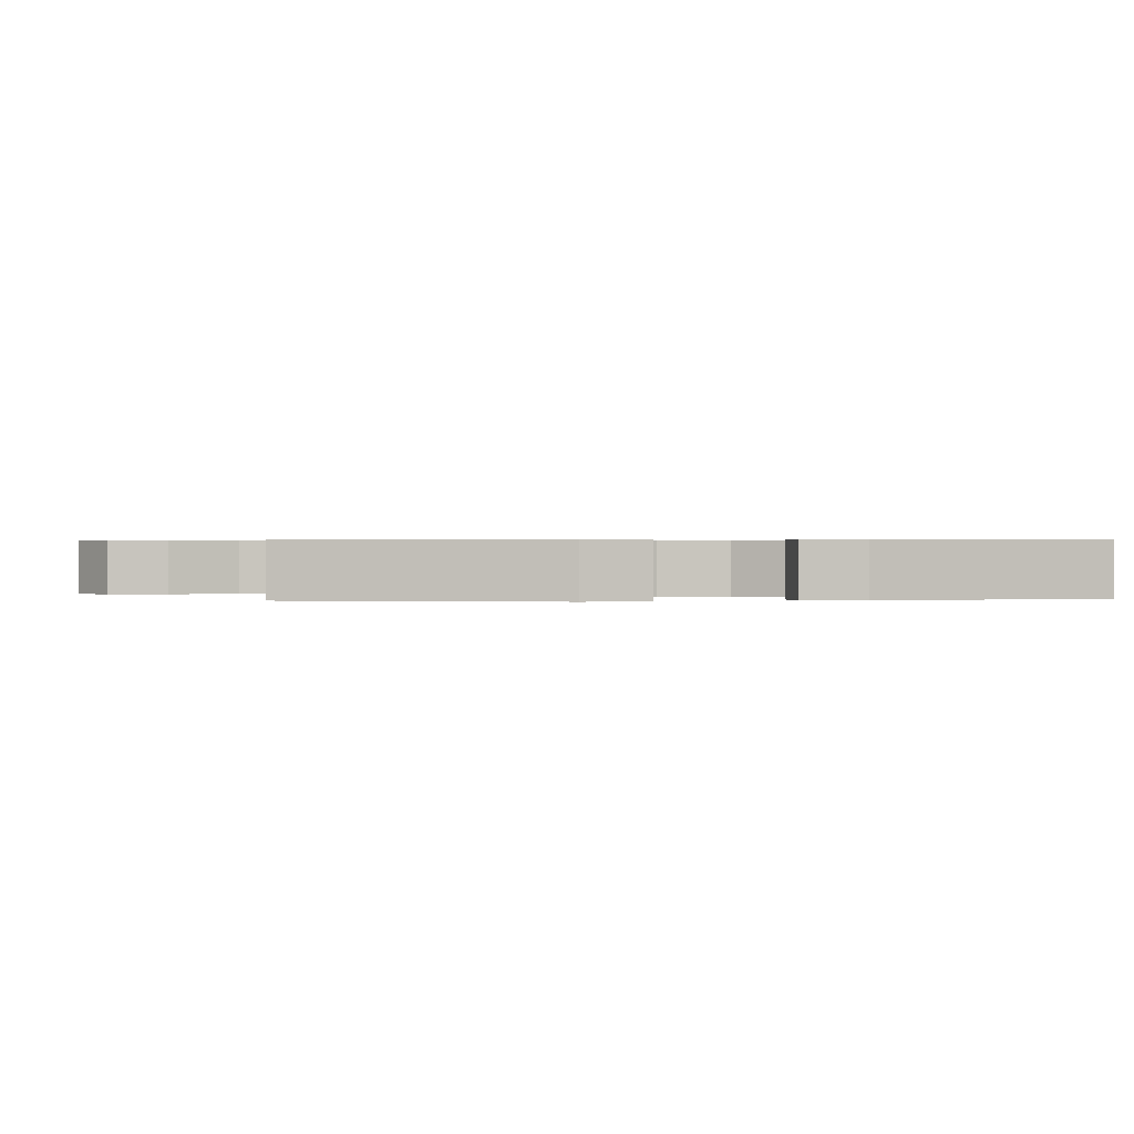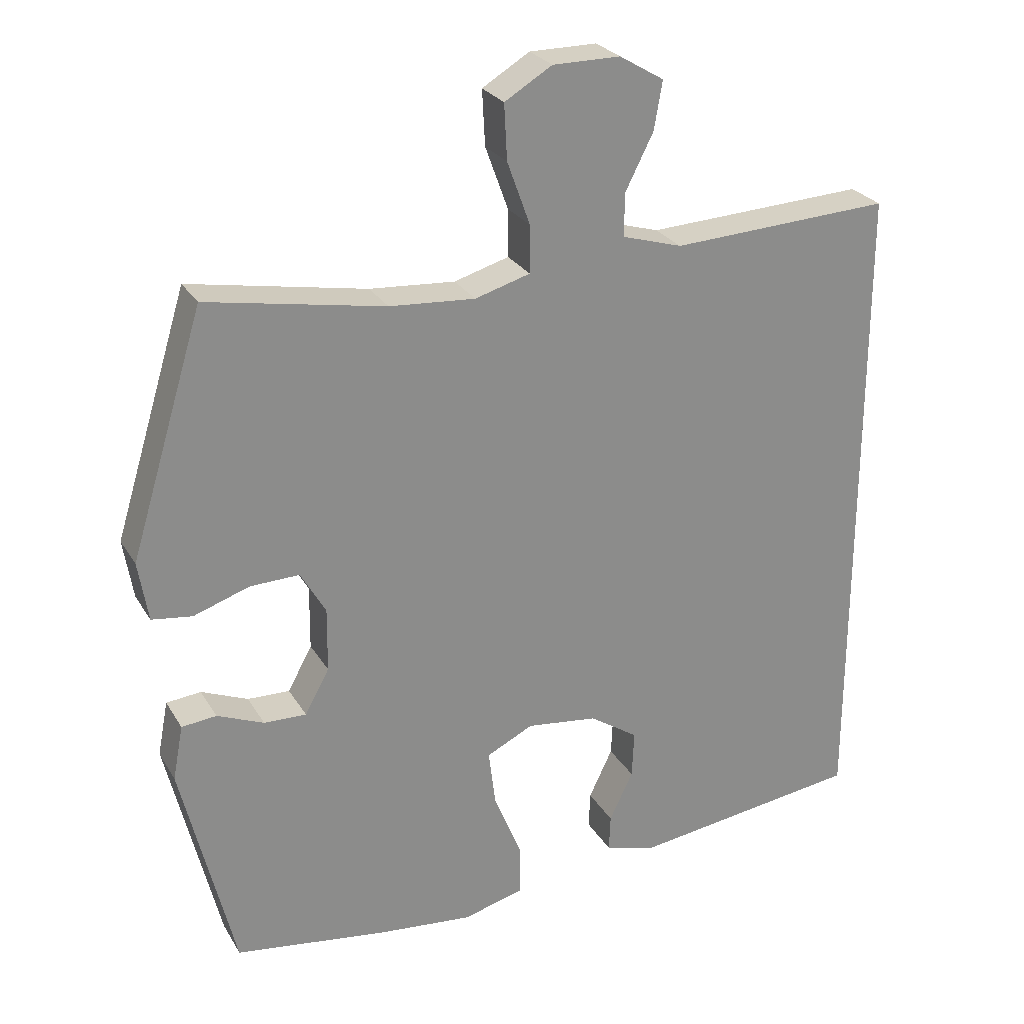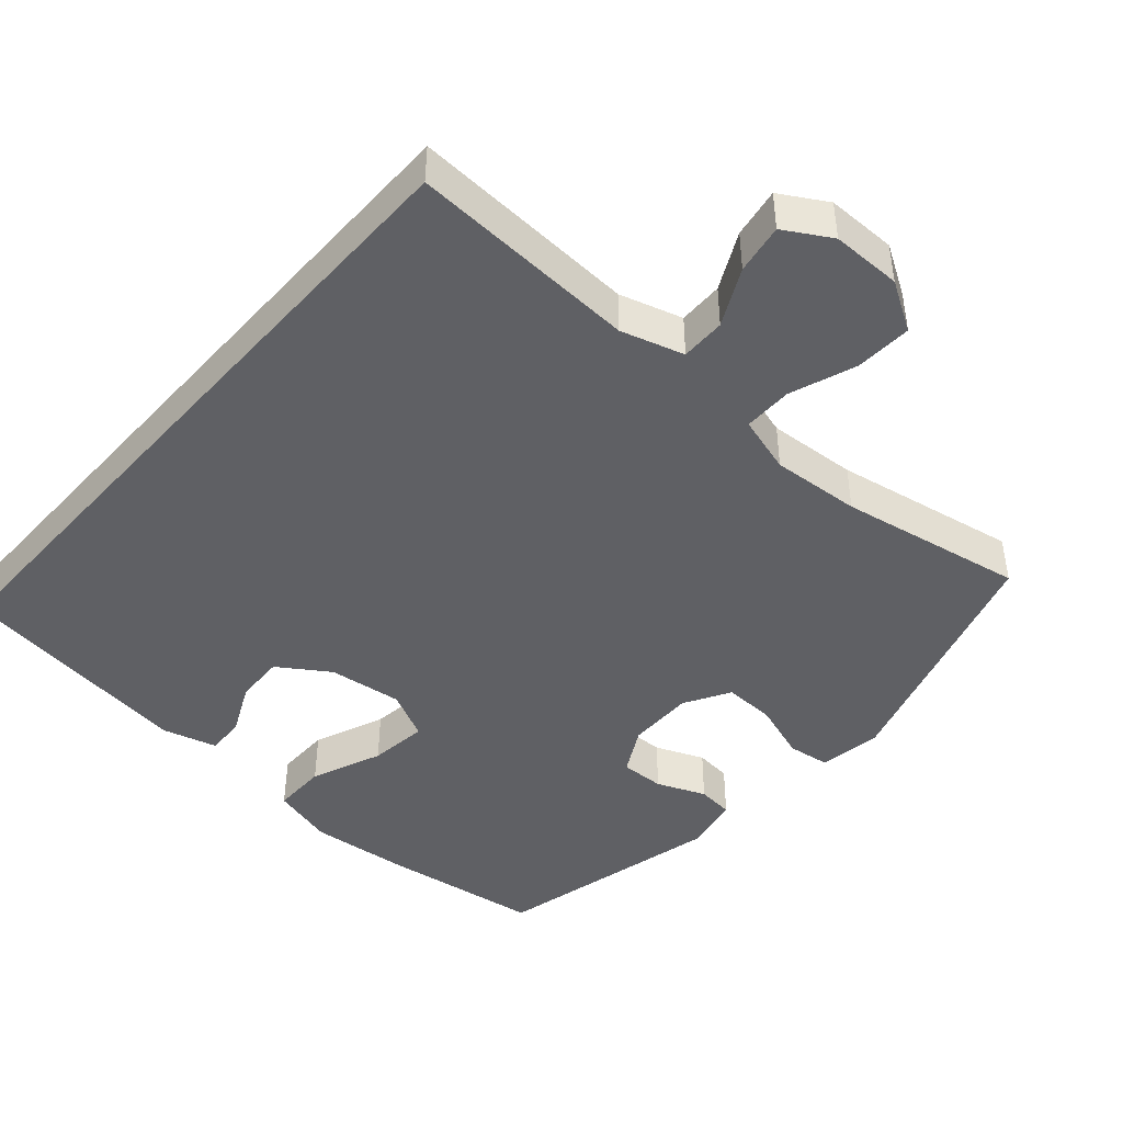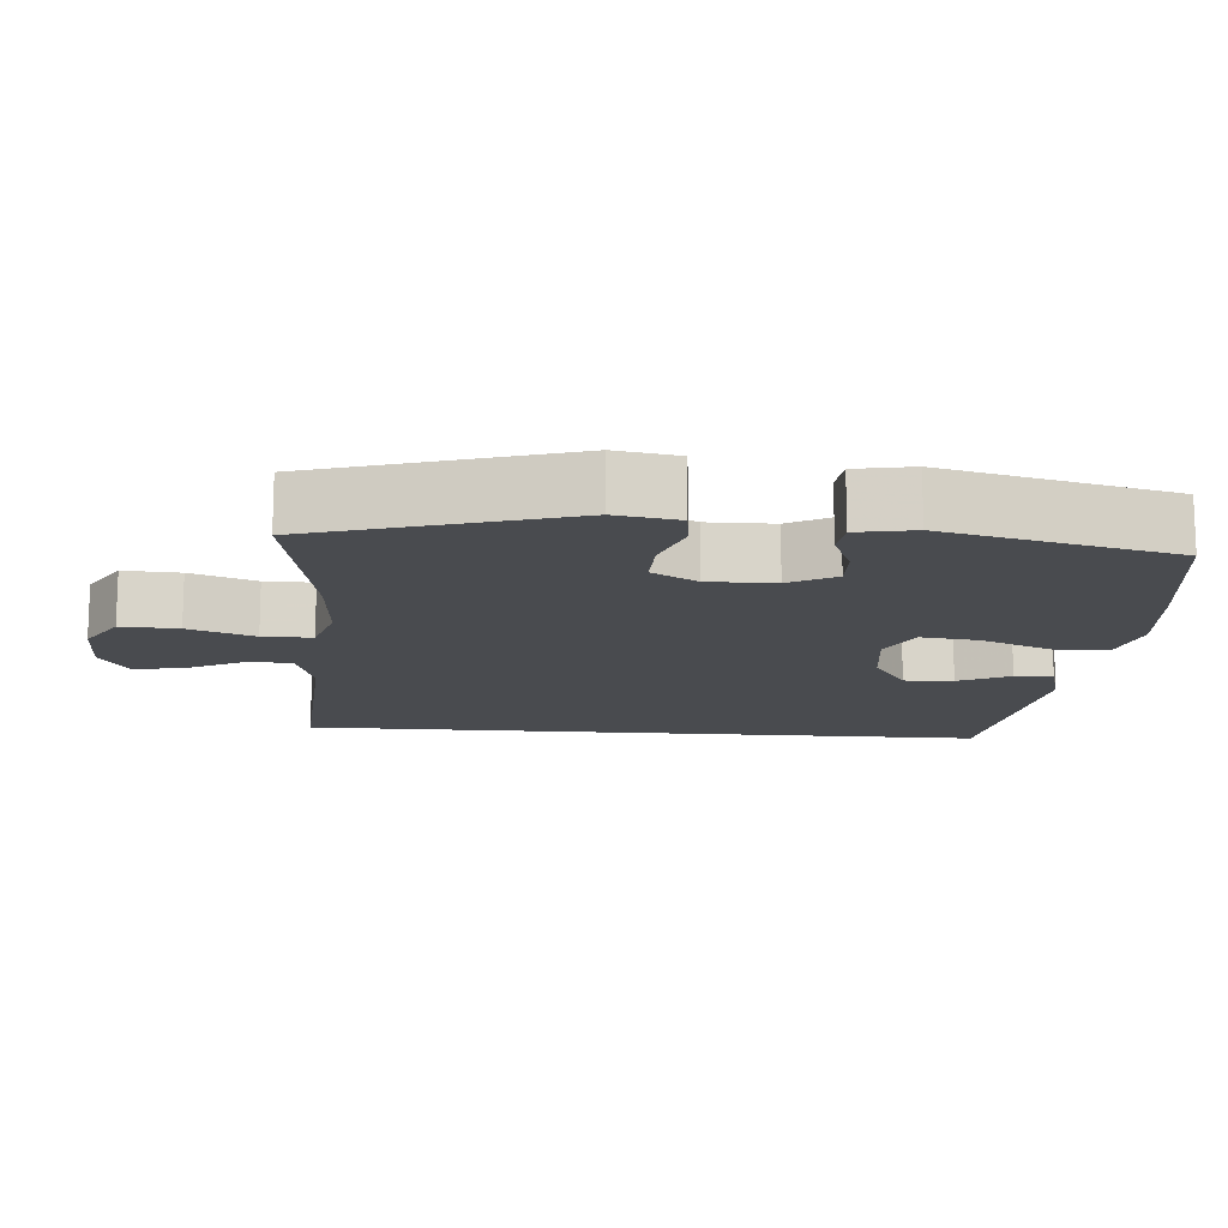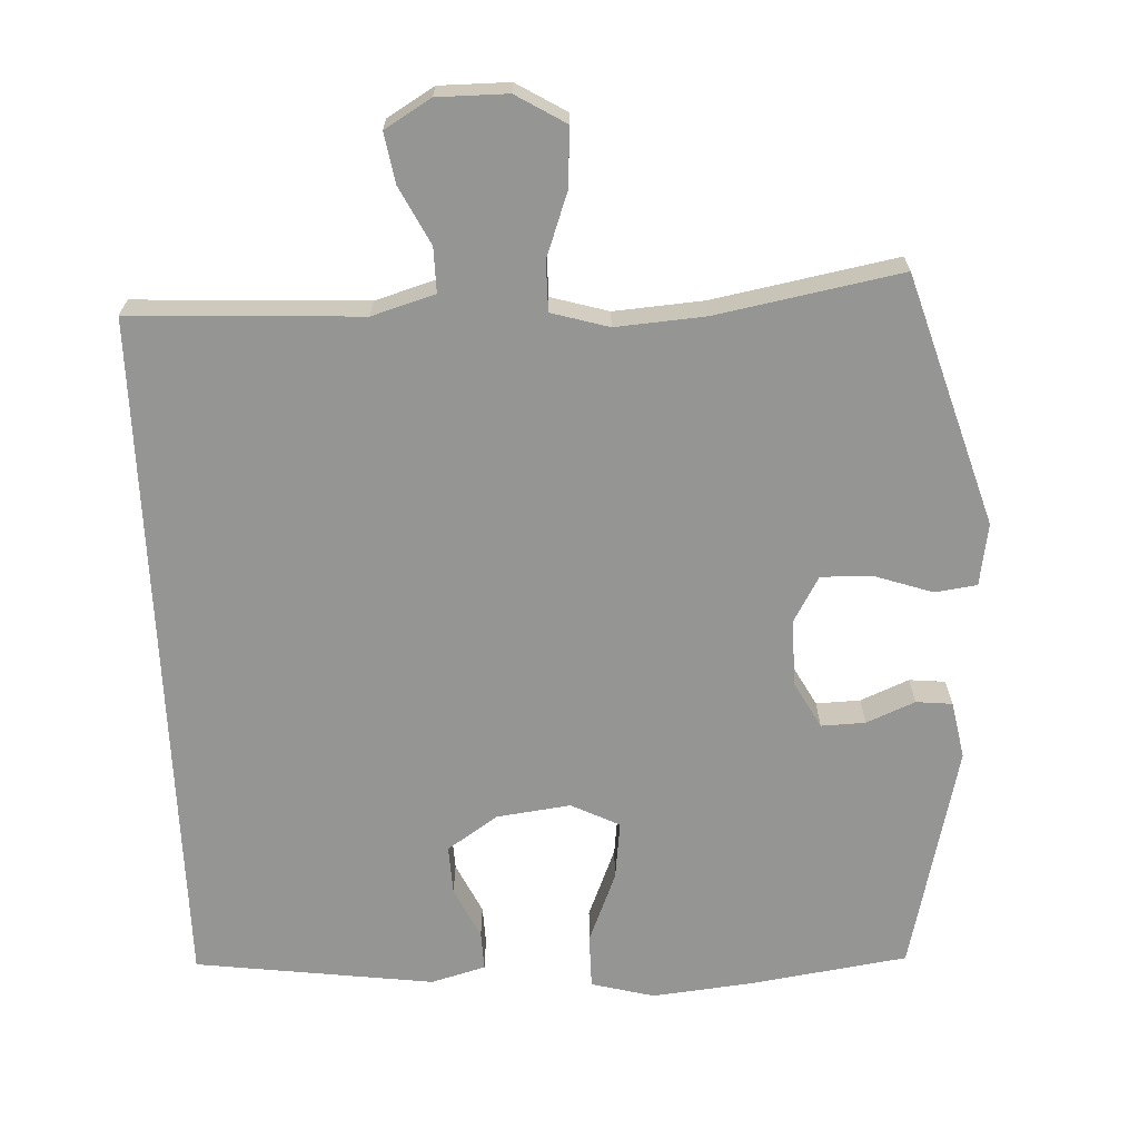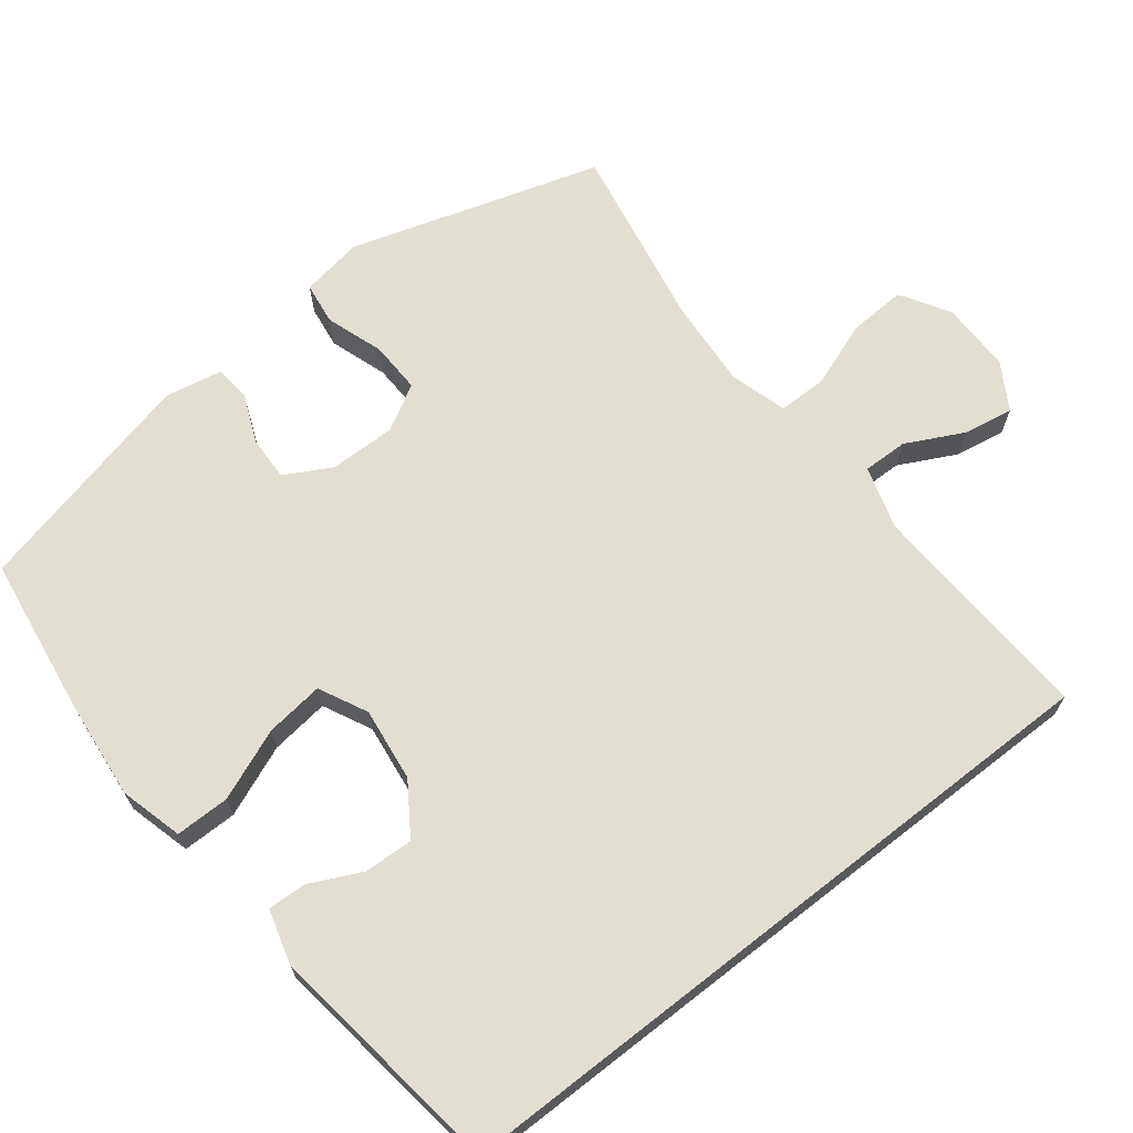
<metadata>
{"format":"obj","ext":"obj","renderer":"f3d","projection":"perspective","resolution":1024,"background":"white","views":[{"elev":0.4,"azim":83.0,"up":"+Y"},{"elev":26.3,"azim":155.5,"up":"+Z"},{"elev":-44.6,"azim":-41.5,"up":"+Y"},{"elev":-14.2,"azim":85.3,"up":"+Y"},{"elev":-67.4,"azim":2.6,"up":"+Y"},{"elev":67.7,"azim":-128.0,"up":"+Y"}]}
</metadata>
<code>
v -0.5 0.07 -0.465
v -0.5 0.07 0.488
v -0.183 0.07 0.472
v -0.096 0.07 0.498
v -0.097 0.07 0.56
v -0.137 0.07 0.639
v -0.149 0.07 0.708
v -0.085 0.07 0.746
v 0.012 0.07 0.746
v 0.08 0.07 0.705
v 0.076 0.07 0.626
v 0.043 0.07 0.535
v 0.043 0.07 0.467
v 0.122 0.07 0.444
v 0.245 0.07 0.453
v 0.5 0.07 0.5
v 0.606 0.07 0.154
v 0.592 0.07 0.068
v 0.534 0.07 0.06
v 0.454 0.07 0.087
v 0.383 0.07 0.089
v 0.347 0.07 0.026
v 0.348 0.07 -0.066
v 0.383 0.07 -0.13
v 0.444 0.07 -0.128
v 0.511 0.07 -0.1
v 0.561 0.07 -0.105
v 0.576 0.07 -0.184
v 0.5 0.07 -0.5
v 0.28 0.07 -0.532
v 0.143 0.07 -0.546
v 0.056 0.07 -0.523
v 0.056 0.07 -0.448
v 0.096 0.07 -0.35
v 0.106 0.07 -0.269
v 0.039 0.07 -0.236
v -0.063 0.07 -0.249
v -0.133 0.07 -0.296
v -0.13 0.07 -0.364
v -0.096 0.07 -0.435
v -0.094 0.07 -0.488
v -0.169 0.07 -0.509
v -0.5 0 -0.465
v -0.5 0 0.488
v -0.183 0 0.472
v -0.096 0 0.498
v -0.097 0 0.56
v -0.137 0 0.639
v -0.149 0 0.708
v -0.085 0 0.746
v 0.012 0 0.746
v 0.08 0 0.705
v 0.076 0 0.626
v 0.043 0 0.535
v 0.043 0 0.467
v 0.122 0 0.444
v 0.245 0 0.453
v 0.5 0 0.5
v 0.606 0 0.154
v 0.592 0 0.068
v 0.534 0 0.06
v 0.454 0 0.087
v 0.383 0 0.089
v 0.347 0 0.026
v 0.348 0 -0.066
v 0.383 0 -0.13
v 0.444 0 -0.128
v 0.511 0 -0.1
v 0.561 0 -0.105
v 0.576 0 -0.184
v 0.5 0 -0.5
v 0.28 0 -0.532
v 0.143 0 -0.546
v 0.056 0 -0.523
v 0.056 0 -0.448
v 0.096 0 -0.35
v 0.106 0 -0.269
v 0.039 0 -0.236
v -0.063 0 -0.249
v -0.133 0 -0.296
v -0.13 0 -0.364
v -0.096 0 -0.435
v -0.094 0 -0.488
v -0.169 0 -0.509
f 39 40 41 42
f 38 39 42 1
f 37 38 1 2
f 36 37 2 3
f 35 36 3 4
f 31 32 33 34
f 31 34 35
f 30 31 35
f 25 26 27 28
f 24 25 28 29
f 23 24 29 30
f 17 18 19 20
f 15 16 17 20
f 14 15 20 21
f 13 14 21 22
f 9 10 11 12
f 9 12 13
f 8 9 13
f 5 6 7 8
f 5 8 13
f 22 23 30 35
f 13 22 35
f 4 5 13 35
f 84 83 82 81
f 43 84 81 80
f 44 43 80 79
f 45 44 79 78
f 46 45 78 77
f 76 75 74 73
f 77 76 73
f 77 73 72
f 70 69 68 67
f 71 70 67 66
f 72 71 66 65
f 62 61 60 59
f 62 59 58 57
f 63 62 57 56
f 64 63 56 55
f 54 53 52 51
f 55 54 51
f 55 51 50
f 50 49 48 47
f 55 50 47
f 77 72 65 64
f 77 64 55
f 77 55 47 46
f 1 43 44 2
f 2 44 45 3
f 3 45 46 4
f 4 46 47 5
f 5 47 48 6
f 6 48 49 7
f 7 49 50 8
f 8 50 51 9
f 9 51 52 10
f 10 52 53 11
f 11 53 54 12
f 12 54 55 13
f 13 55 56 14
f 14 56 57 15
f 15 57 58 16
f 16 58 59 17
f 17 59 60 18
f 18 60 61 19
f 19 61 62 20
f 20 62 63 21
f 21 63 64 22
f 22 64 65 23
f 23 65 66 24
f 24 66 67 25
f 25 67 68 26
f 26 68 69 27
f 27 69 70 28
f 28 70 71 29
f 29 71 72 30
f 30 72 73 31
f 31 73 74 32
f 32 74 75 33
f 33 75 76 34
f 34 76 77 35
f 35 77 78 36
f 36 78 79 37
f 37 79 80 38
f 38 80 81 39
f 39 81 82 40
f 40 82 83 41
f 41 83 84 42
f 42 84 43 1

</code>
